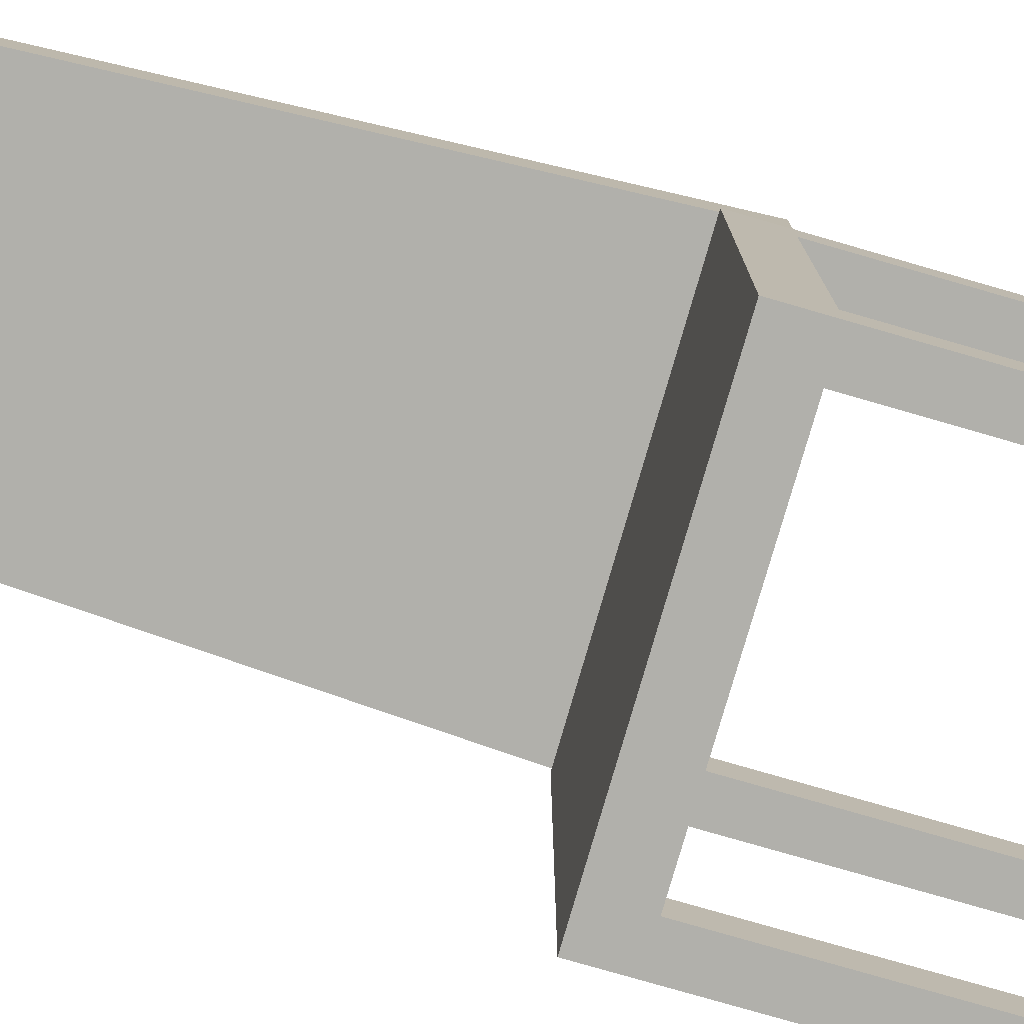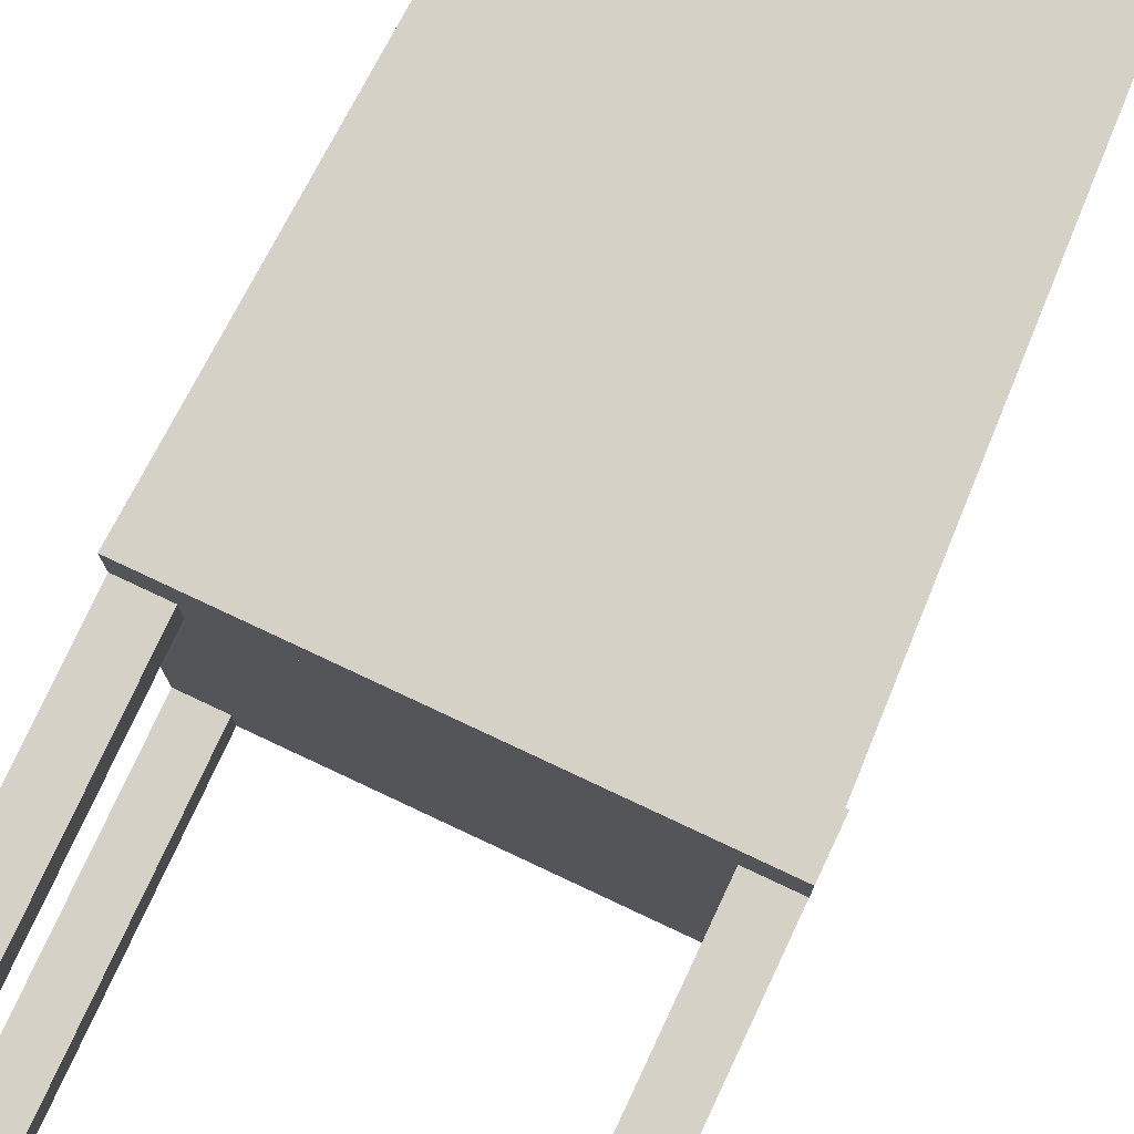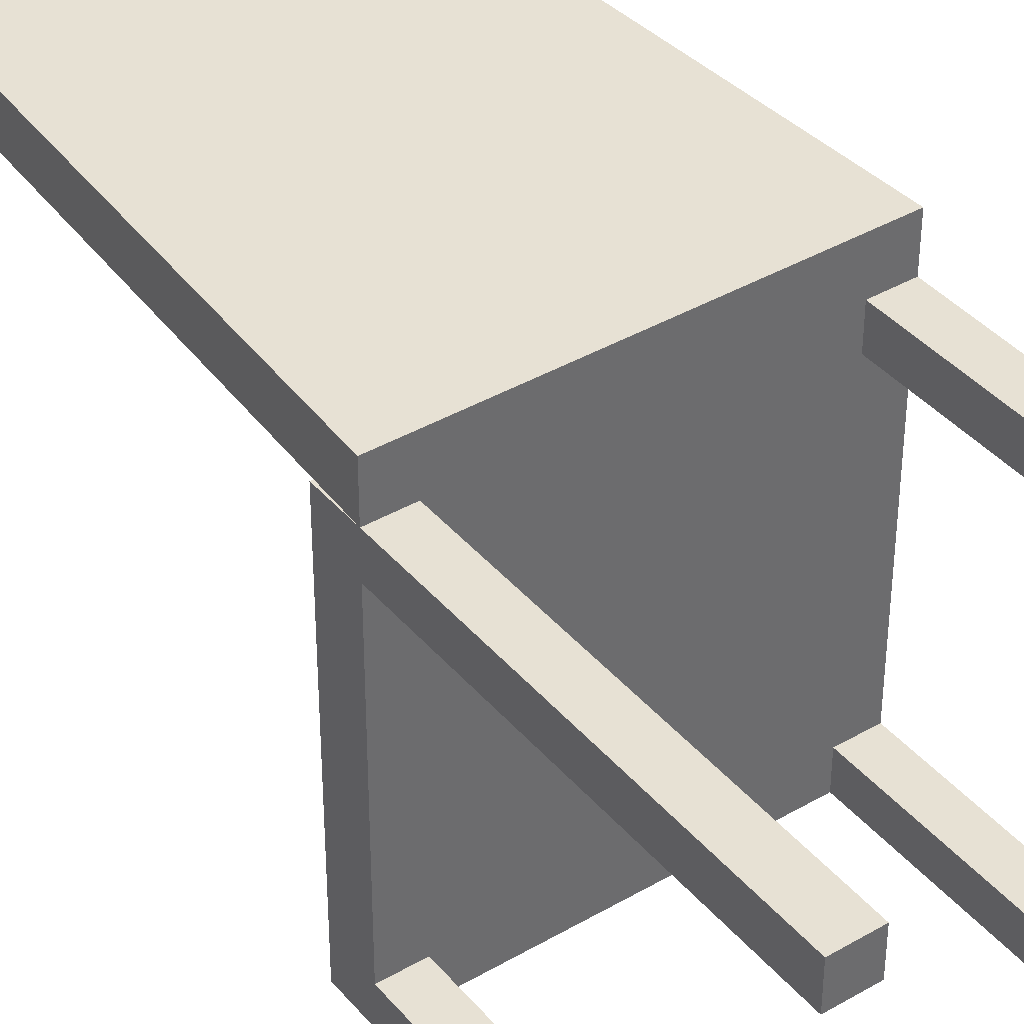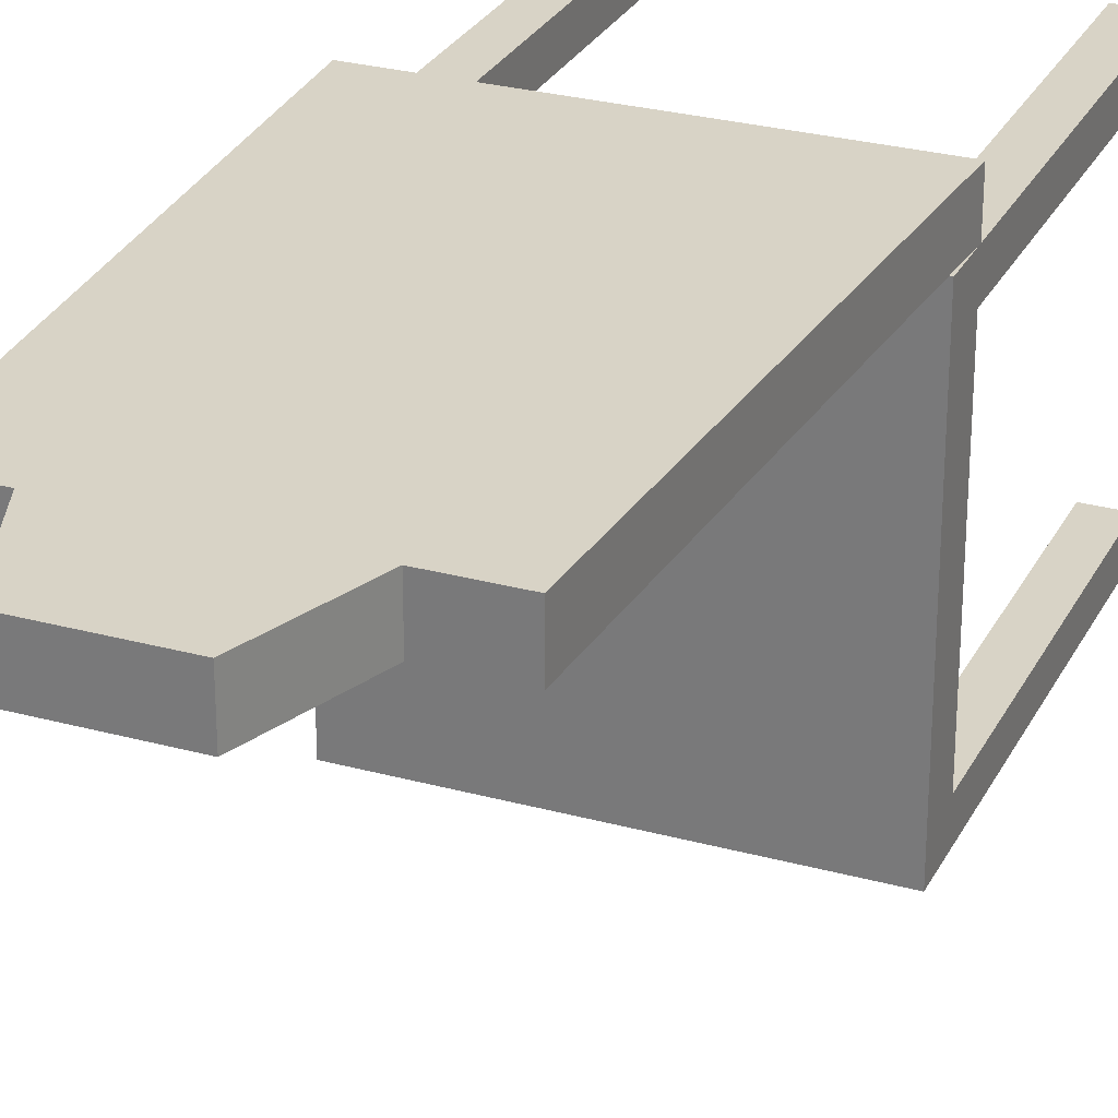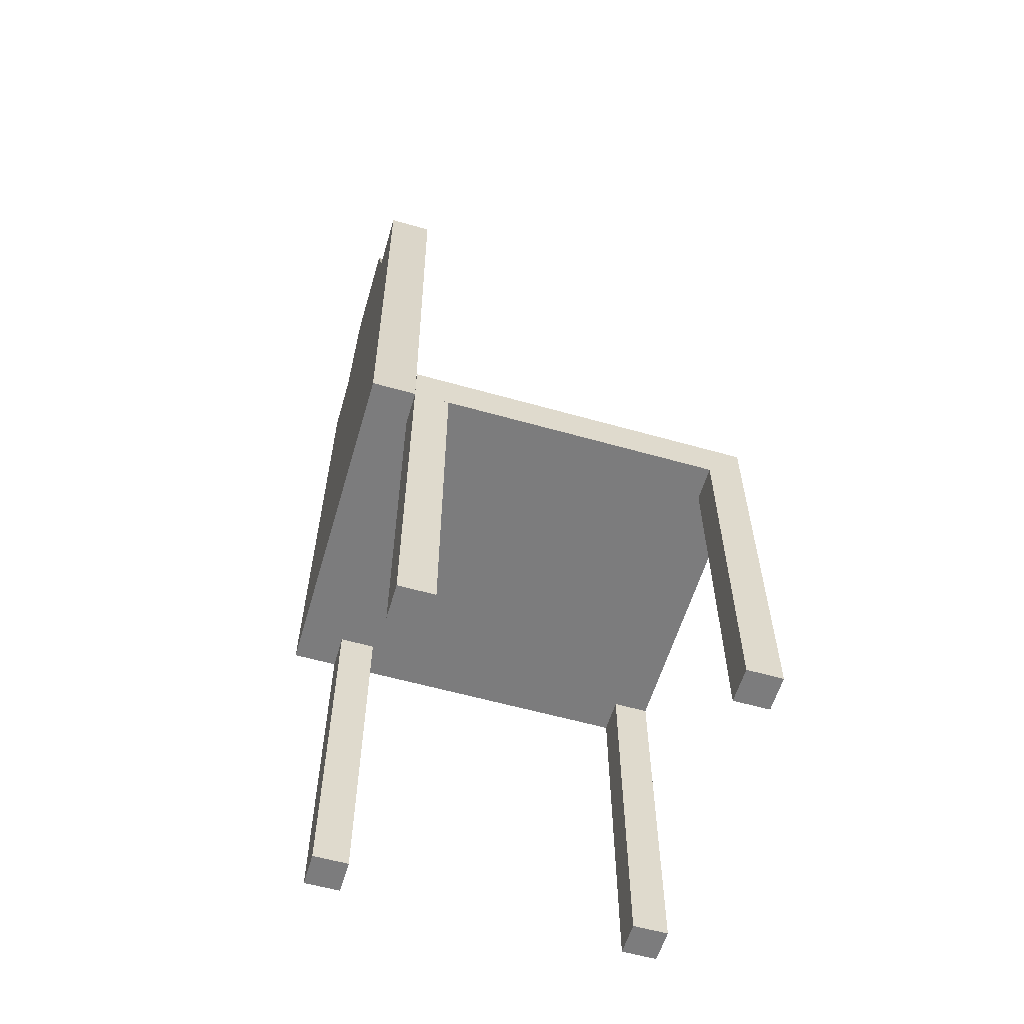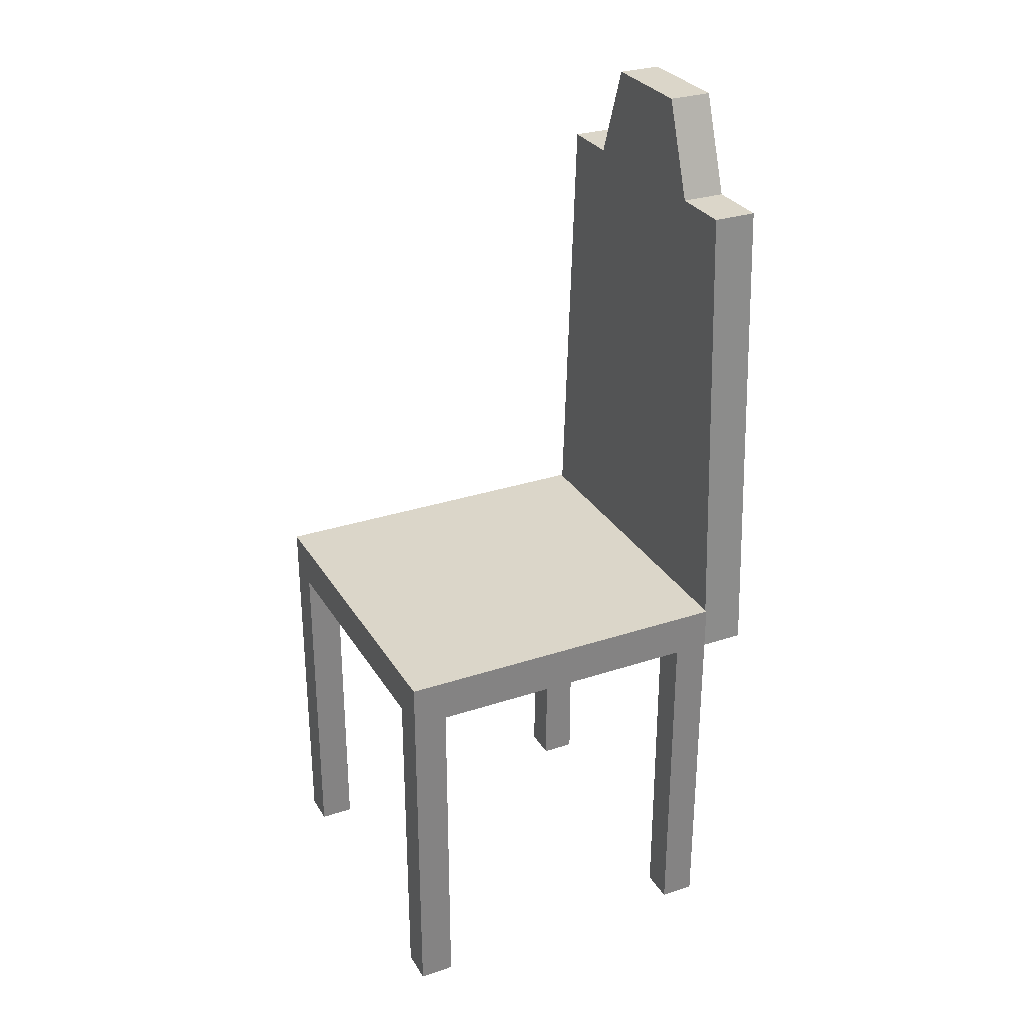
<metadata>
{"format":"obj","ext":"obj","renderer":"f3d","projection":"perspective","resolution":1024,"background":"white","views":[{"elev":-78.5,"azim":-106.1,"up":"+Z"},{"elev":78.8,"azim":25.1,"up":"+Z"},{"elev":39.4,"azim":-35.8,"up":"+Z"},{"elev":27.9,"azim":-157.4,"up":"+Z"},{"elev":-58.8,"azim":73.7,"up":"+Y"},{"elev":29.7,"azim":-115.8,"up":"+Y"}]}
</metadata>
<code>
o cuboid
v -0.25 0.2188 2.047
v -0.25 0.2188 1.984
v -0.25 -0.4062 2.047
v -0.25 -0.4062 1.984
v -0.3125 0.2188 2.047
v -0.3125 0.2188 1.984
v -0.3125 -0.4062 2.047
v -0.3125 -0.4062 1.984
f 2 1 3 4
f 7 5 6 8
f 5 1 2 6
f 4 3 7 8
f 3 1 5 7
f 6 2 4 8
o cuboid
v 0.3125 0.2188 2.047
v 0.3125 0.2188 1.984
v 0.3125 -0.4062 2.047
v 0.3125 -0.4062 1.984
v 0.25 0.2188 2.047
v 0.25 0.2188 1.984
v 0.25 -0.4062 2.047
v 0.25 -0.4062 1.984
f 10 9 11 12
f 15 13 14 16
f 13 9 10 14
f 12 11 15 16
f 11 9 13 15
f 14 10 12 16
o cuboid
v 0.3125 0.2188 2.609
v 0.3125 0.2188 2.547
v 0.3125 -0.4062 2.609
v 0.3125 -0.4062 2.547
v 0.25 0.2188 2.609
v 0.25 0.2188 2.547
v 0.25 -0.4062 2.609
v 0.25 -0.4062 2.547
f 18 17 19 20
f 23 21 22 24
f 21 17 18 22
f 20 19 23 24
f 19 17 21 23
f 22 18 20 24
o cuboid
v -0.25 0.2188 2.609
v -0.25 0.2188 2.547
v -0.25 -0.4062 2.609
v -0.25 -0.4062 2.547
v -0.3125 0.2188 2.609
v -0.3125 0.2188 2.547
v -0.3125 -0.4062 2.609
v -0.3125 -0.4062 2.547
f 26 25 27 28
f 31 29 30 32
f 29 25 26 30
f 28 27 31 32
f 27 25 29 31
f 30 26 28 32
o cuboid
v 0.2656 1.094 2.609
v 0.3125 0.2188 2.609
v 0.2656 1.094 2.688
v 0.3125 0.2188 2.688
v -0.2656 1.094 2.609
v -0.3125 0.2188 2.609
v -0.2656 1.094 2.688
v -0.3125 0.2188 2.688
v 0.1562 1.094 2.609
v 0.1562 1.094 2.688
v 5.551e-17 1.094 2.609
v 5.551e-17 1.094 2.688
v -0.1562 1.094 2.609
v -0.1562 1.094 2.688
v 0.1562 0.2188 2.688
v 5.551e-17 0.2188 2.688
v -0.1562 0.2188 2.688
v 0.1562 0.2188 2.609
v 5.551e-17 0.2188 2.609
v -0.1562 0.2188 2.609
v 0.09375 1.266 2.609
v 5.551e-17 1.266 2.609
v 5.551e-17 1.266 2.688
v 0.09375 1.266 2.688
v -0.09375 1.266 2.609
v -0.09375 1.266 2.688
f 34 33 35 36
f 39 37 38 40
f 37 45 52 38
f 40 49 46 39
f 39 46 45 37
f 38 52 49 40
f 33 41 42 35
f 53 54 55 56
f 54 57 58 55
f 35 42 47 36
f 42 44 48 47
f 44 46 49 48
f 36 47 50 34
f 47 48 51 50
f 48 49 52 51
f 34 50 41 33
f 50 51 43 41
f 51 52 45 43
f 54 53 41 43
f 56 55 44 42
f 53 56 42 41
f 57 54 43 45
f 58 57 45 46
f 55 58 46 44
o cuboid
v 0.3125 0.2969 2.609
v 0.3125 0.2969 1.984
v 0.3125 0.2188 2.609
v 0.3125 0.2188 1.984
v -0.3125 0.2969 2.609
v -0.3125 0.2969 1.984
v -0.3125 0.2188 2.609
v -0.3125 0.2188 1.984
f 60 59 61 62
f 65 63 64 66
f 63 59 60 64
f 62 61 65 66
f 61 59 63 65
f 64 60 62 66

</code>
